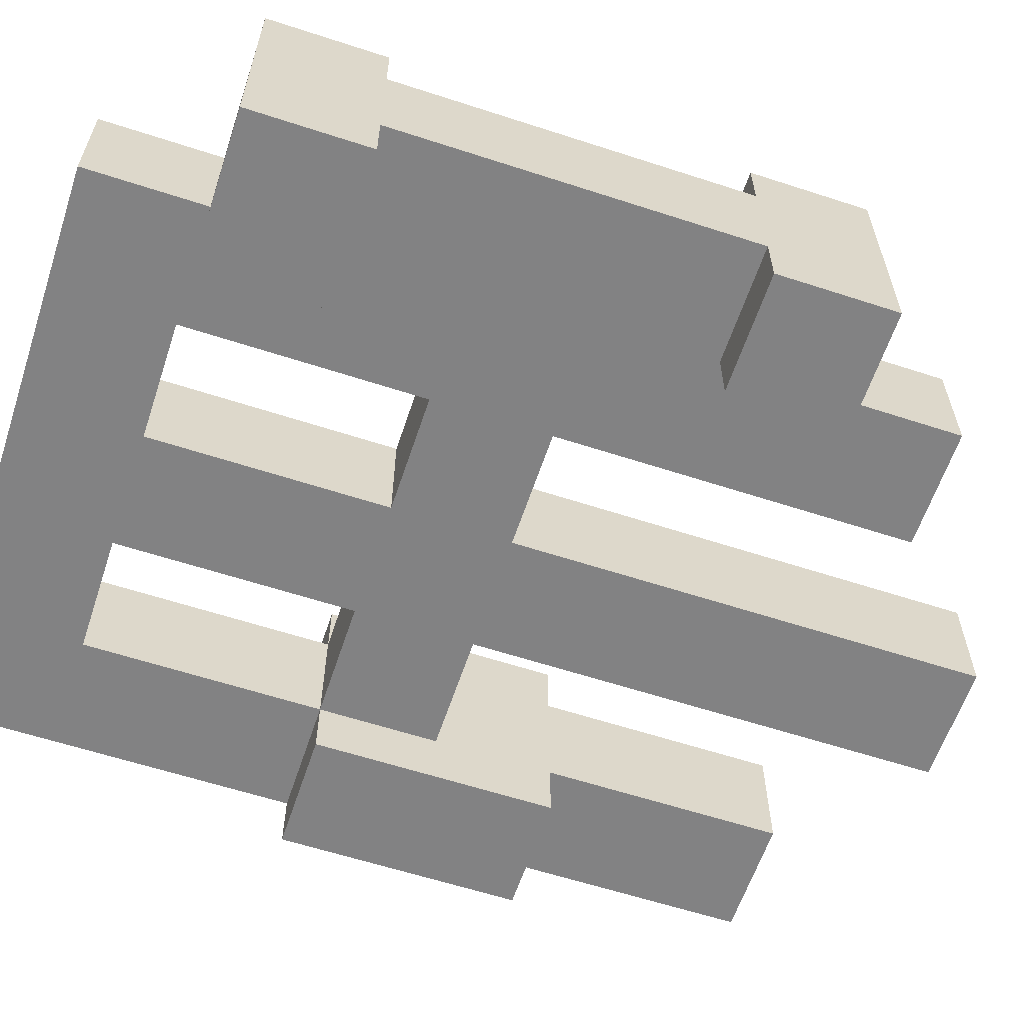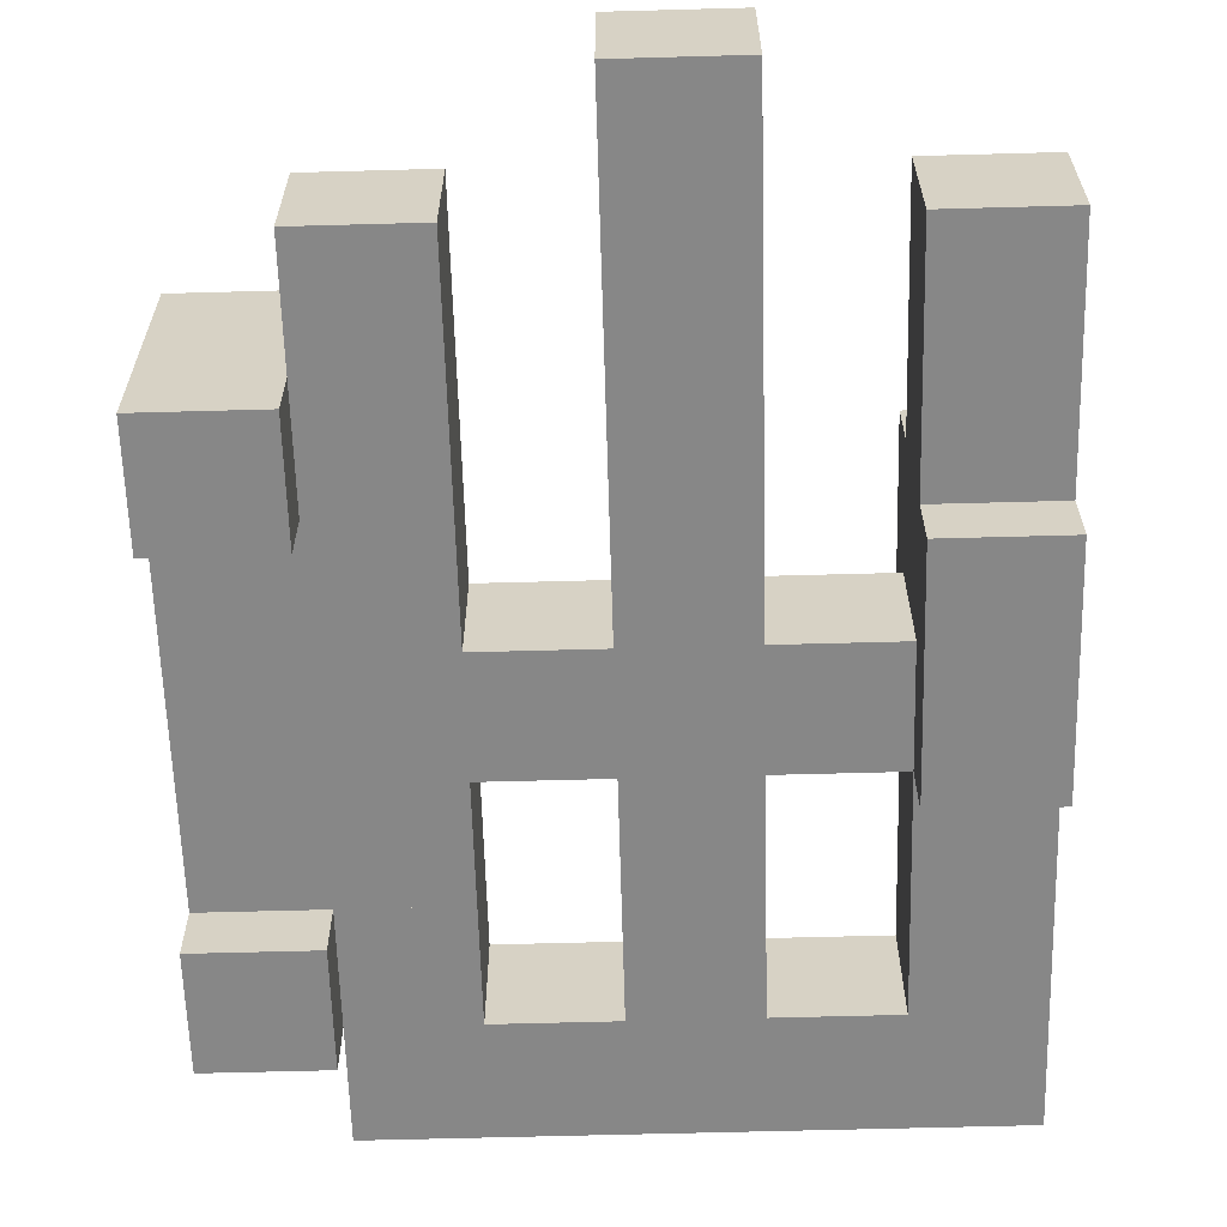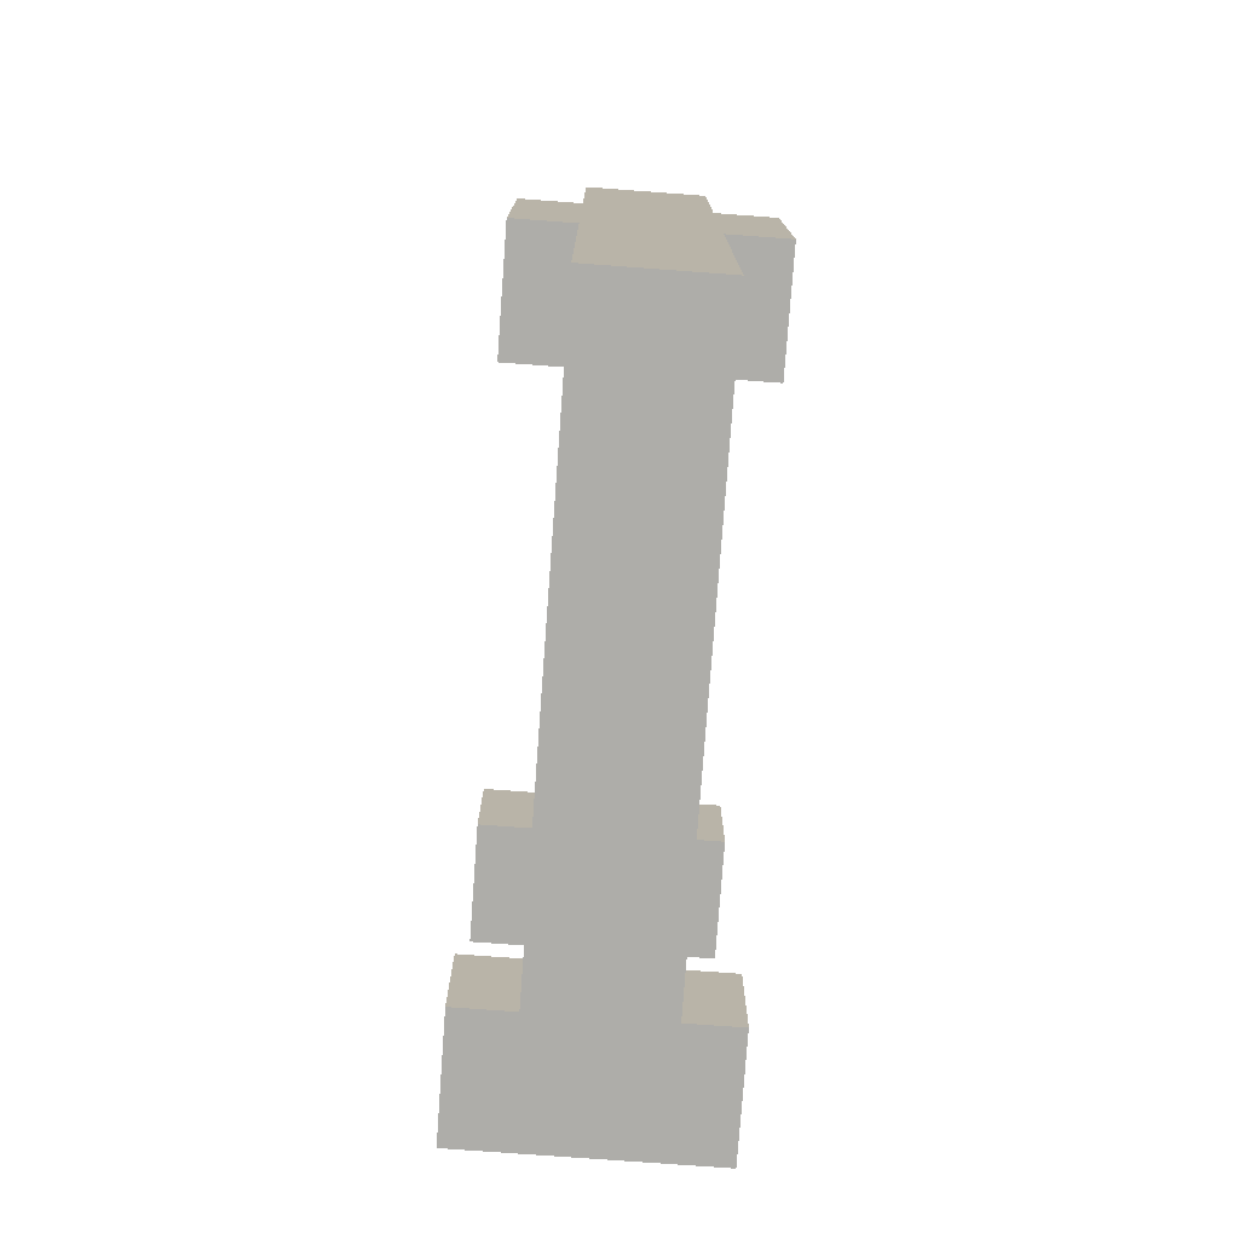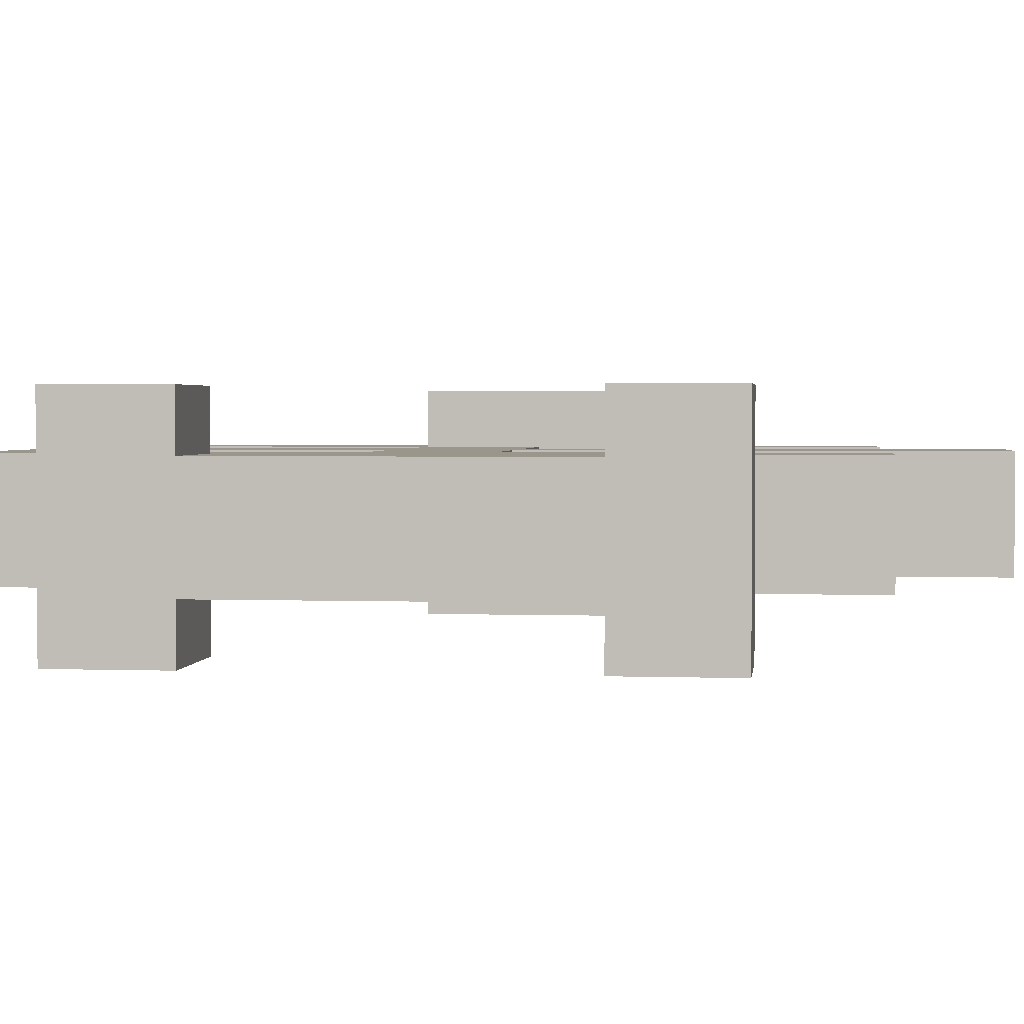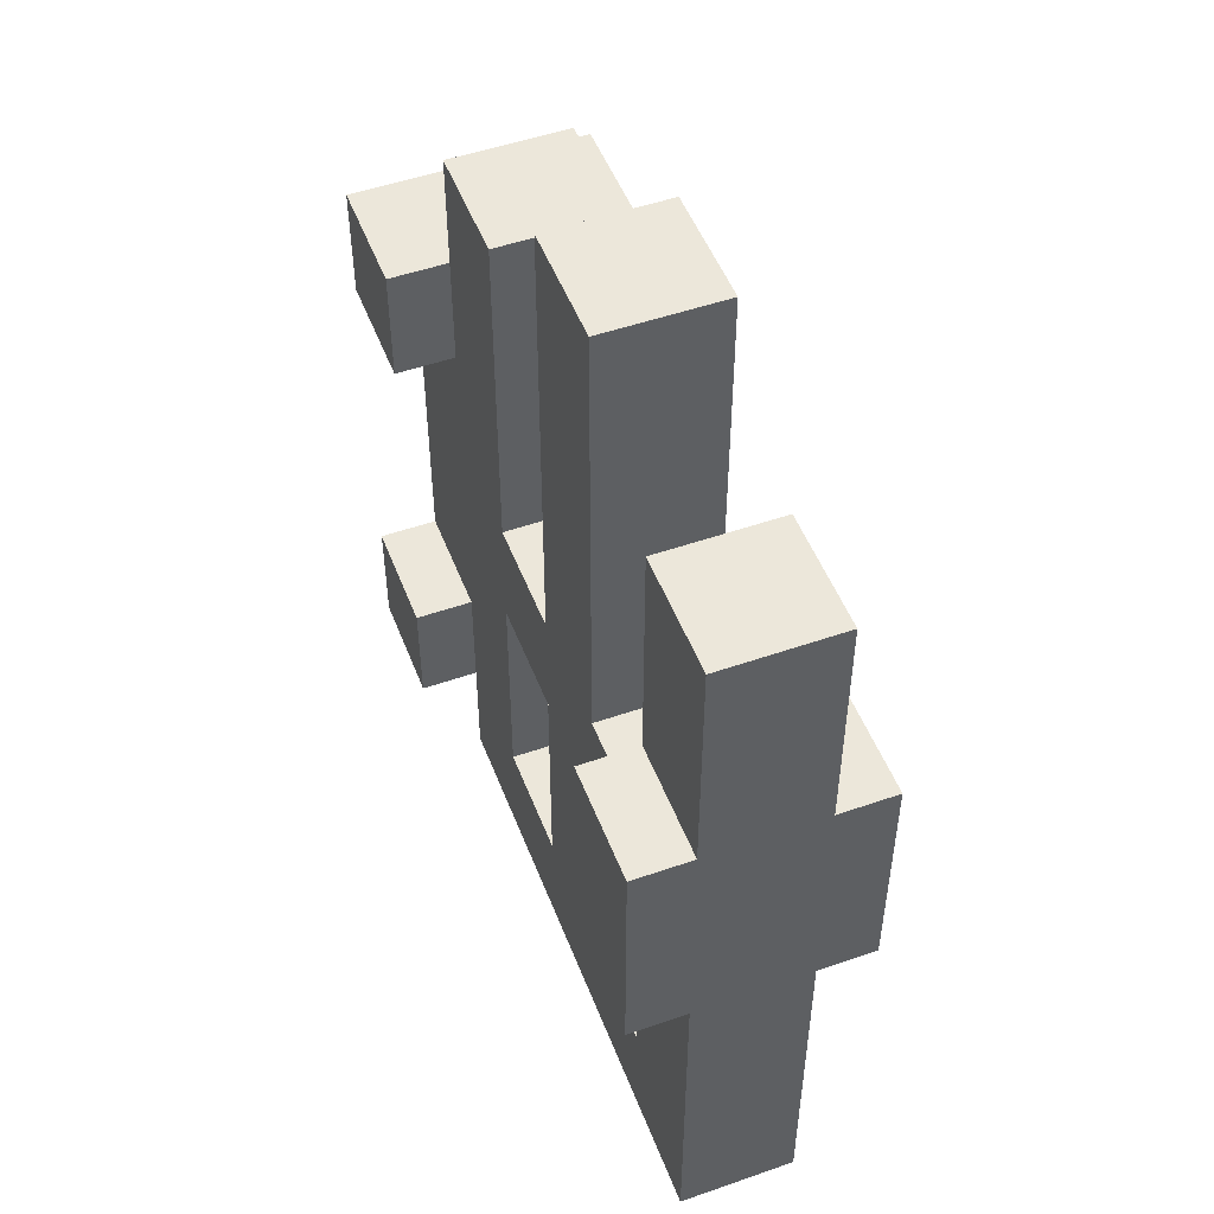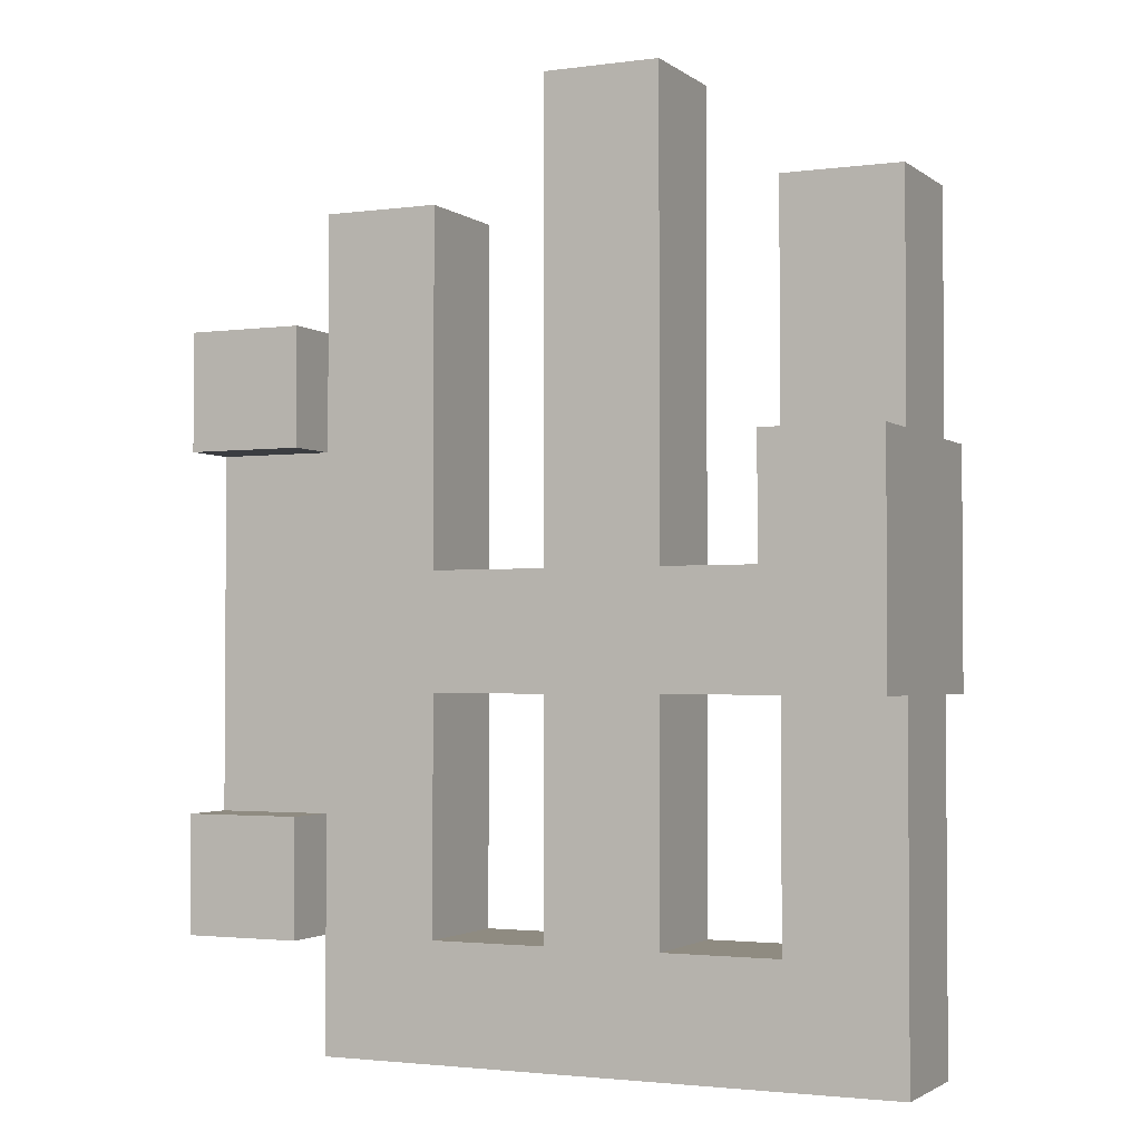
<metadata>
{"format":"obj","ext":"obj","renderer":"f3d","projection":"perspective","resolution":1024,"background":"white","views":[{"elev":-60.9,"azim":71.6,"up":"+Z"},{"elev":-62.3,"azim":-178.4,"up":"+Z"},{"elev":-77.1,"azim":-94.2,"up":"+Y"},{"elev":2.3,"azim":96.9,"up":"+Z"},{"elev":50.7,"azim":-110.8,"up":"+Y"},{"elev":-2.3,"azim":-155.0,"up":"+Y"}]}
</metadata>
<code>
v 2 1 1
v 2 1 -1
v 1 1 1
v 1 1 -1
v 1 2 -1
v 1 2 1
v 2 2 -1
v 2 2 1
v 2 -2 0.5
v 2 -2 -0.5
v 0 -2 0.5
v 0 -2 -0.5
v 0 1 -0.5
v 0 1 0.5
v 2 1 -0.5
v 2 1 0.5
v 2 -3 1
v 2 -3 -1
v 1 -3 1
v 1 -3 -1
v 1 -2 -1
v 1 -2 1
v 2 -2 -1
v 2 -2 1
v 1 1 0.5
v 1 1 -0.5
v 0 3 -0.5
v 0 3 0.5
v 1 3 -0.5
v 1 3 0.5
v 1 -4 0.5
v 1 -4 -0.5
v 0 -4 0.5
v 0 -4 -0.5
v 1 -2 -0.5
v 1 -2 0.5
v 0 -1 0.5
v 0 -1 -0.5
v -3 -1 0.5
v -3 -1 -0.5
v -3 0 -0.5
v -3 0 0.5
v 0 0 -0.5
v 0 0 0.5
v -4 -4 0.5
v -4 -4 -0.5
v -4 -3 -0.5
v -4 -3 0.5
v 0 -3 -0.5
v 0 -3 0.5
v -1 0 0.5
v -1 0 -0.5
v -2 0 0.5
v -2 0 -0.5
v -2 4 -0.5
v -2 4 0.5
v -1 4 -0.5
v -1 4 0.5
v -1 -3 0.5
v -1 -3 -0.5
v -2 -3 0.5
v -2 -3 -0.5
v -2 -1 -0.5
v -2 -1 0.5
v -1 -1 -0.5
v -1 -1 0.5
v -3 1 0.5
v -3 1 -0.5
v -4 1 0.5
v -4 1 -0.5
v -4 3 -0.5
v -4 3 0.5
v -3 3 -0.5
v -3 3 0.5
v -3 -1 1
v -3 -1 -1
v -4 -1 1
v -4 -1 -1
v -4 1 -1
v -4 1 1
v -3 1 -1
v -3 1 1
v -3 -3 0.5
v -3 -3 -0.5
v -4 -1 -0.5
v -4 -1 0.5
f 3 2 1
f 2 3 4
f 3 5 4
f 5 3 6
f 5 2 4
f 2 5 7
f 8 3 1
f 3 8 6
f 8 2 7
f 2 8 1
f 5 8 7
f 8 5 6
f 11 10 9
f 10 11 12
f 11 13 12
f 13 11 14
f 13 10 12
f 10 13 15
f 16 11 9
f 11 16 14
f 16 10 15
f 10 16 9
f 13 16 15
f 16 13 14
f 19 18 17
f 18 19 20
f 19 21 20
f 21 19 22
f 21 18 20
f 18 21 23
f 24 19 17
f 19 24 22
f 24 18 23
f 18 24 17
f 21 24 23
f 24 21 22
f 14 26 25
f 26 14 13
f 14 27 13
f 27 14 28
f 27 26 13
f 26 27 29
f 30 14 25
f 14 30 28
f 30 26 29
f 26 30 25
f 27 30 29
f 30 27 28
f 33 32 31
f 32 33 34
f 33 12 34
f 12 33 11
f 12 32 34
f 32 12 35
f 36 33 31
f 33 36 11
f 36 32 35
f 32 36 31
f 12 36 35
f 36 12 11
f 39 38 37
f 38 39 40
f 39 41 40
f 41 39 42
f 41 38 40
f 38 41 43
f 44 39 37
f 39 44 42
f 44 38 43
f 38 44 37
f 41 44 43
f 44 41 42
f 45 34 33
f 34 45 46
f 45 47 46
f 47 45 48
f 47 34 46
f 34 47 49
f 50 45 33
f 45 50 48
f 50 34 49
f 34 50 33
f 47 50 49
f 50 47 48
f 53 52 51
f 52 53 54
f 53 55 54
f 55 53 56
f 55 52 54
f 52 55 57
f 58 53 51
f 53 58 56
f 58 52 57
f 52 58 51
f 55 58 57
f 58 55 56
f 61 60 59
f 60 61 62
f 61 63 62
f 63 61 64
f 63 60 62
f 60 63 65
f 66 61 59
f 61 66 64
f 66 60 65
f 60 66 59
f 63 66 65
f 66 63 64
f 69 68 67
f 68 69 70
f 69 71 70
f 71 69 72
f 71 68 70
f 68 71 73
f 74 69 67
f 69 74 72
f 74 68 73
f 68 74 67
f 71 74 73
f 74 71 72
f 77 76 75
f 76 77 78
f 77 79 78
f 79 77 80
f 79 76 78
f 76 79 81
f 82 77 75
f 77 82 80
f 82 76 81
f 76 82 75
f 79 82 81
f 82 79 80
f 48 84 83
f 84 48 47
f 48 85 47
f 85 48 86
f 85 84 47
f 84 85 40
f 39 48 83
f 48 39 86
f 39 84 40
f 84 39 83
f 85 39 40
f 39 85 86

</code>
